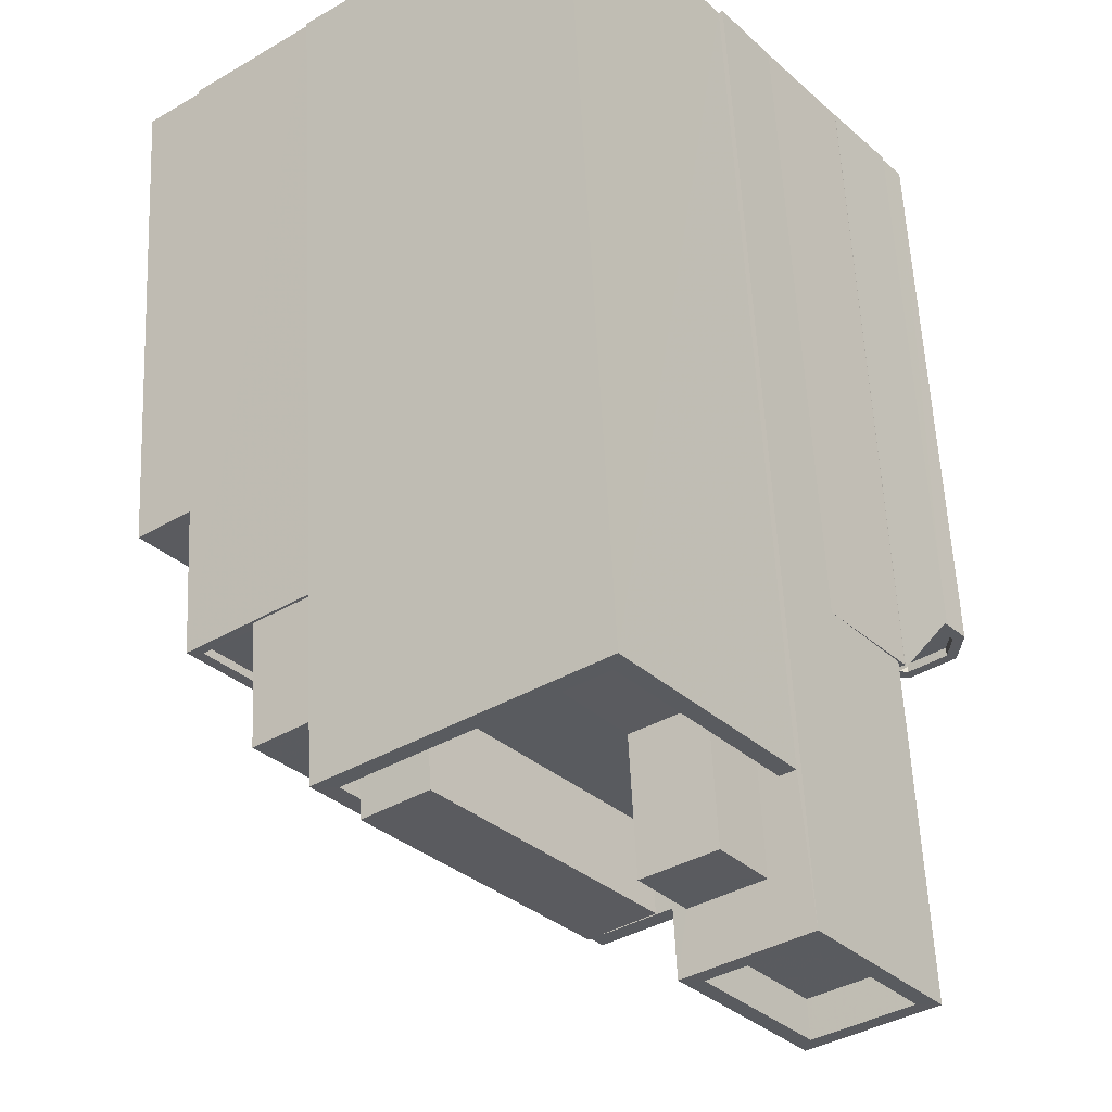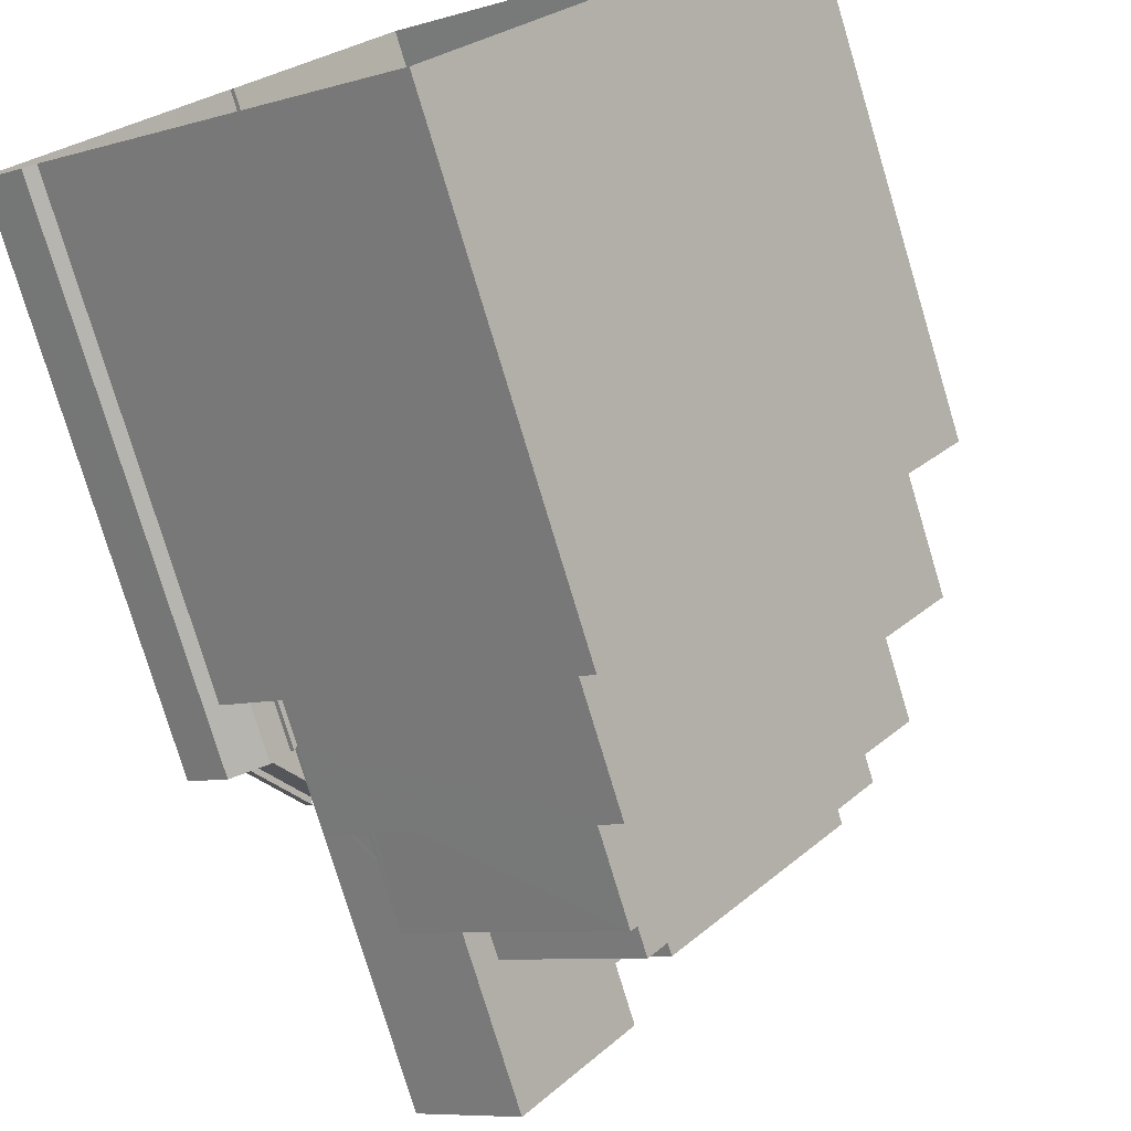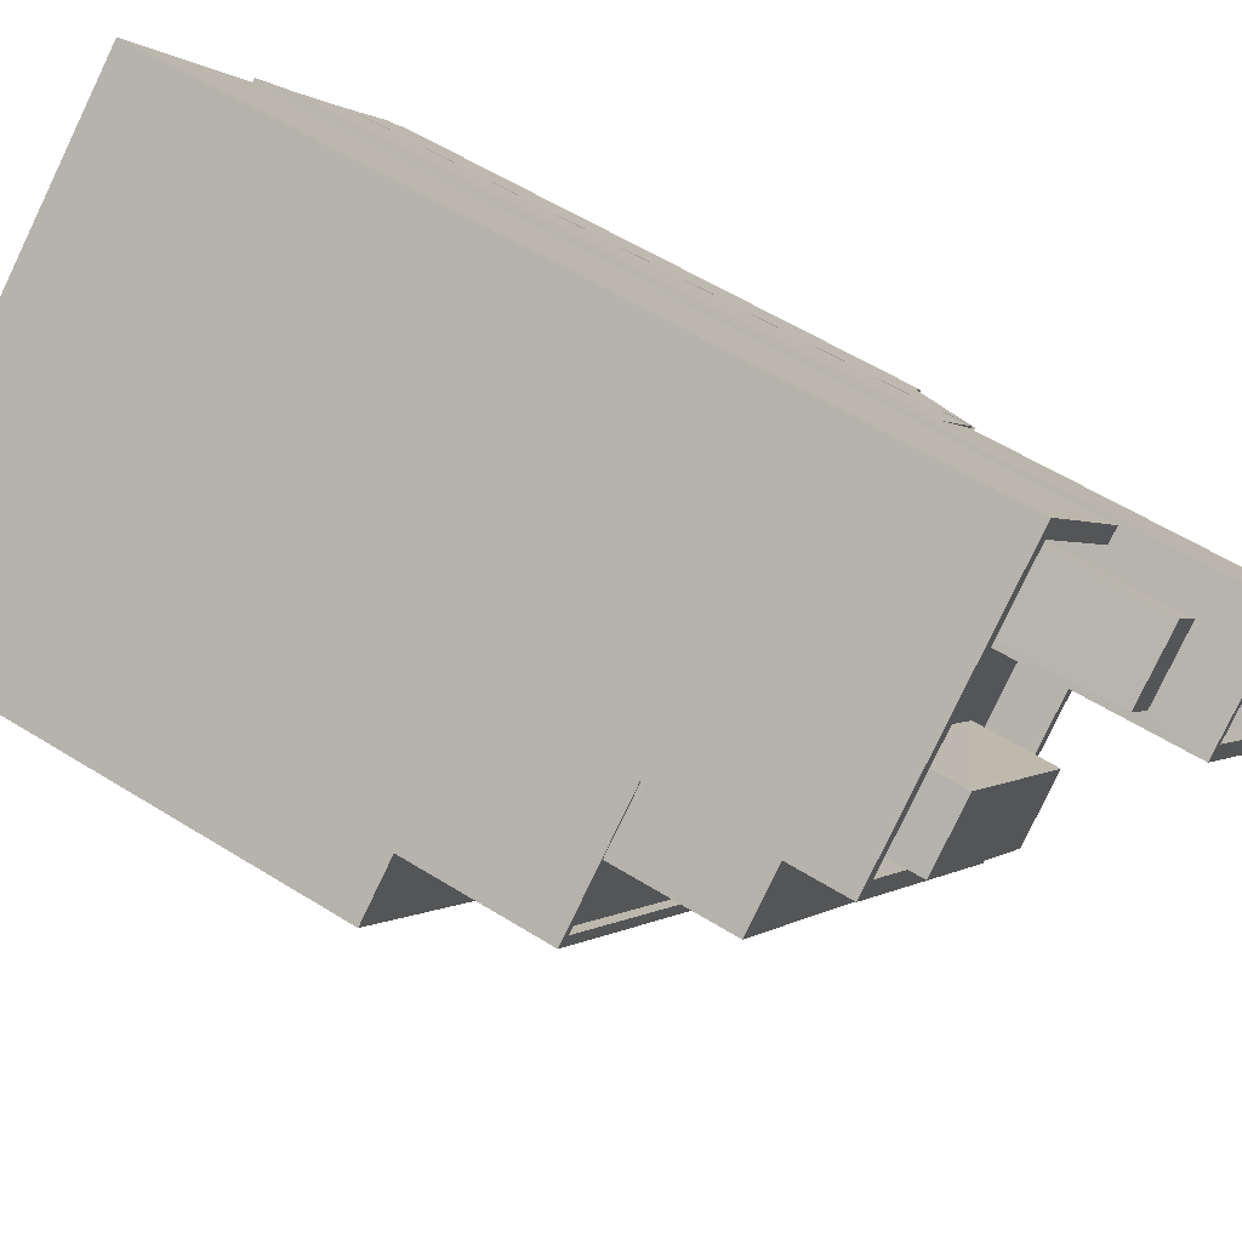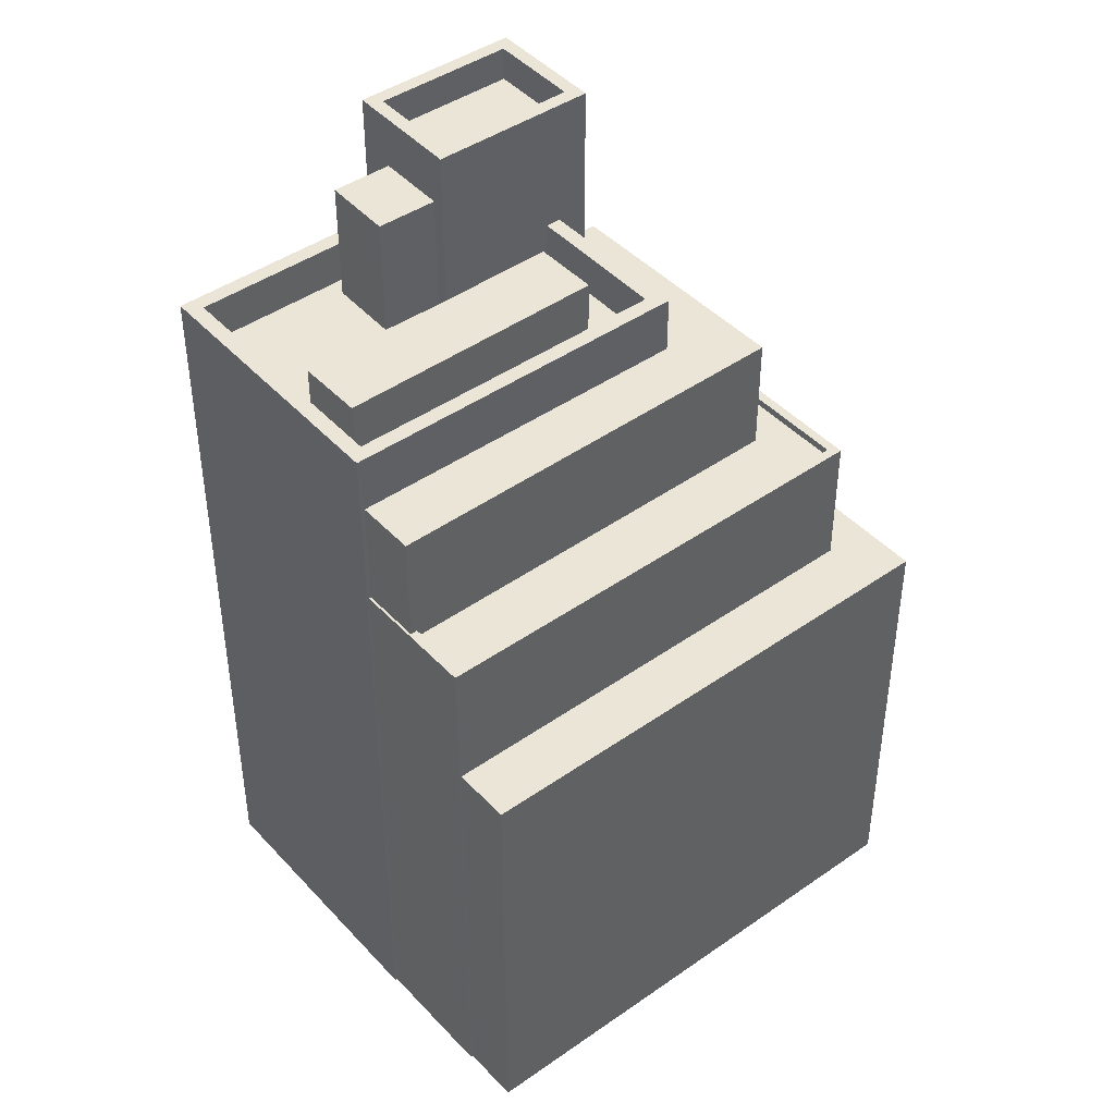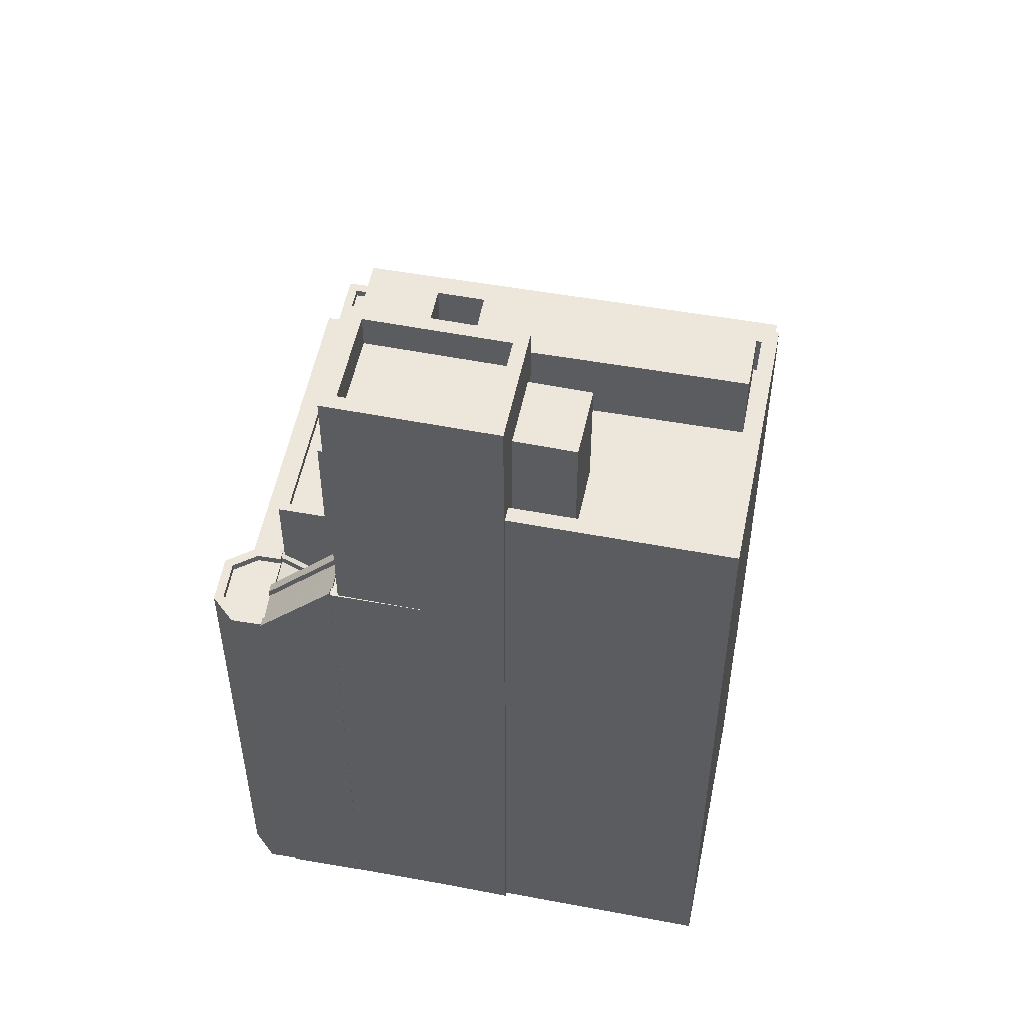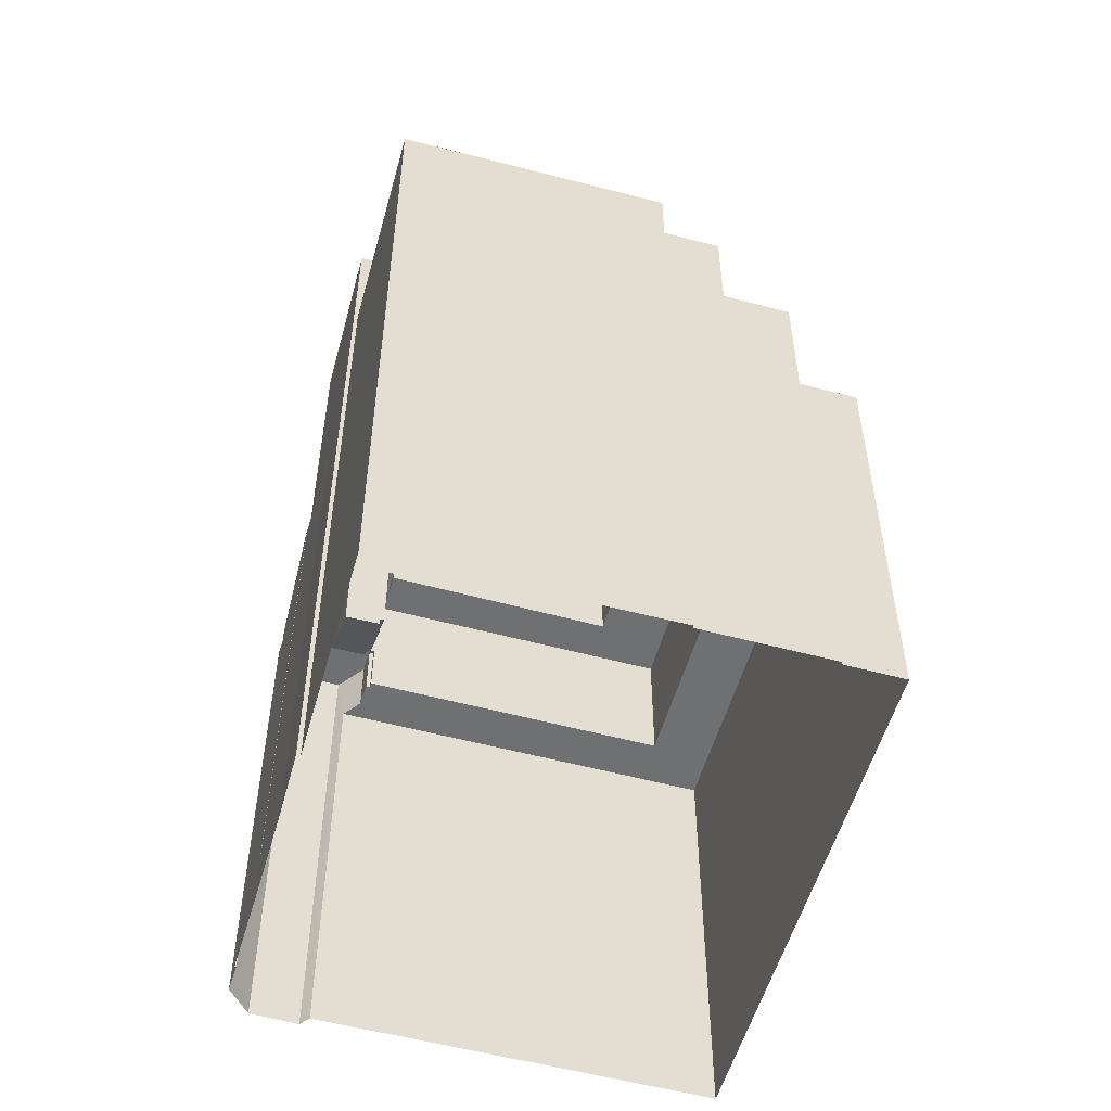
<metadata>
{"format":"obj","ext":"obj","renderer":"f3d","projection":"perspective","resolution":1024,"background":"white","views":[{"elev":56.9,"azim":-2.7,"up":"+Y"},{"elev":-77.1,"azim":-163.3,"up":"+Y"},{"elev":57.5,"azim":-57.0,"up":"+Y"},{"elev":44.3,"azim":-91.6,"up":"+Z"},{"elev":53.5,"azim":138.9,"up":"+Z"},{"elev":-54.9,"azim":-158.0,"up":"+Z"}]}
</metadata>
<code>
v -1.155e+04 -3.76e+04 32.4
v -1.155e+04 -3.76e+04 32.4
v -1.155e+04 -3.76e+04 32.4
v -1.155e+04 -3.76e+04 32.4
v -1.154e+04 -3.762e+04 32.4
v -1.155e+04 -3.76e+04 32.4
v -1.154e+04 -3.759e+04 32.4
v -1.153e+04 -3.76e+04 32.4
v -1.153e+04 -3.761e+04 32.4
v -1.153e+04 -3.761e+04 32.4
v -1.153e+04 -3.761e+04 32.4
v -1.154e+04 -3.76e+04 32.4
v -1.154e+04 -3.76e+04 32.4
v -1.153e+04 -3.76e+04 32.4
v -1.153e+04 -3.761e+04 32.4
v -1.153e+04 -3.76e+04 32.4
v -1.153e+04 -3.76e+04 32.4
v -1.153e+04 -3.76e+04 32.4
v -1.153e+04 -3.761e+04 48.45
v -1.153e+04 -3.761e+04 48.39
v -1.153e+04 -3.76e+04 47.02
v -1.153e+04 -3.76e+04 46.98
v -1.153e+04 -3.76e+04 46.98
v -1.153e+04 -3.761e+04 48.7
v -1.153e+04 -3.761e+04 48.67
v -1.153e+04 -3.761e+04 48.76
v -1.153e+04 -3.761e+04 48.76
v -1.153e+04 -3.761e+04 47.76
v -1.153e+04 -3.76e+04 47.27
v -1.153e+04 -3.76e+04 47.28
v -1.153e+04 -3.761e+04 48.7
v -1.153e+04 -3.761e+04 48.66
v -1.153e+04 -3.761e+04 47.76
v -1.153e+04 -3.761e+04 48.54
v -1.153e+04 -3.761e+04 48.54
v -1.153e+04 -3.761e+04 48.54
v -1.153e+04 -3.761e+04 48.54
v -1.153e+04 -3.761e+04 48.54
v -1.153e+04 -3.761e+04 48.54
v -1.153e+04 -3.761e+04 48.54
v -1.153e+04 -3.761e+04 48.54
v -1.153e+04 -3.761e+04 48.54
v -1.153e+04 -3.761e+04 48.54
v -1.153e+04 -3.761e+04 48.79
v -1.153e+04 -3.761e+04 48.79
v -1.153e+04 -3.761e+04 48.79
v -1.153e+04 -3.761e+04 48.79
v -1.153e+04 -3.76e+04 48.79
v -1.153e+04 -3.761e+04 48.79
v -1.153e+04 -3.761e+04 48.79
v -1.153e+04 -3.761e+04 48.79
v -1.153e+04 -3.761e+04 48.79
v -1.153e+04 -3.761e+04 48.79
v -1.153e+04 -3.761e+04 48.79
v -1.153e+04 -3.761e+04 48.79
v -1.153e+04 -3.761e+04 48.79
v -1.153e+04 -3.761e+04 48.79
v -1.153e+04 -3.761e+04 48.57
v -1.153e+04 -3.76e+04 51.12
v -1.153e+04 -3.76e+04 51.1
v -1.153e+04 -3.76e+04 51.06
v -1.153e+04 -3.76e+04 51.06
v -1.153e+04 -3.761e+04 48.57
v -1.153e+04 -3.76e+04 51.37
v -1.153e+04 -3.761e+04 48.78
v -1.153e+04 -3.761e+04 48.77
v -1.153e+04 -3.76e+04 51.38
v -1.153e+04 -3.76e+04 48.75
v -1.153e+04 -3.76e+04 48.75
v -1.153e+04 -3.76e+04 51.35
v -1.153e+04 -3.76e+04 51.35
v -1.153e+04 -3.761e+04 46.87
v -1.153e+04 -3.761e+04 46.87
v -1.153e+04 -3.761e+04 46.87
v -1.153e+04 -3.761e+04 46.87
v -1.154e+04 -3.761e+04 46.87
v -1.154e+04 -3.762e+04 46.87
v -1.155e+04 -3.76e+04 46.87
v -1.155e+04 -3.76e+04 46.87
v -1.153e+04 -3.761e+04 46.87
v -1.153e+04 -3.76e+04 51
v -1.153e+04 -3.76e+04 51
v -1.153e+04 -3.76e+04 51
v -1.153e+04 -3.76e+04 51
v -1.153e+04 -3.76e+04 51
v -1.153e+04 -3.76e+04 51
v -1.153e+04 -3.76e+04 51
v -1.153e+04 -3.76e+04 51
v -1.153e+04 -3.76e+04 51.25
v -1.153e+04 -3.76e+04 51.25
v -1.153e+04 -3.76e+04 51.25
v -1.153e+04 -3.76e+04 51.25
v -1.153e+04 -3.76e+04 51.25
v -1.153e+04 -3.76e+04 51.25
v -1.153e+04 -3.76e+04 51.25
v -1.153e+04 -3.76e+04 51.25
v -1.153e+04 -3.76e+04 51.25
v -1.153e+04 -3.76e+04 51.25
v -1.153e+04 -3.76e+04 51.25
v -1.155e+04 -3.76e+04 51.25
v -1.155e+04 -3.76e+04 51.25
v -1.155e+04 -3.76e+04 51.25
v -1.155e+04 -3.76e+04 51.25
v -1.153e+04 -3.761e+04 51.25
v -1.153e+04 -3.761e+04 51.25
v -1.153e+04 -3.761e+04 51.25
v -1.155e+04 -3.76e+04 51.25
v -1.154e+04 -3.761e+04 51.25
v -1.153e+04 -3.761e+04 51.25
v -1.154e+04 -3.761e+04 51.25
v -1.155e+04 -3.76e+04 51.25
v -1.153e+04 -3.761e+04 51
v -1.154e+04 -3.761e+04 51
v -1.154e+04 -3.761e+04 51
v -1.155e+04 -3.76e+04 51
v -1.153e+04 -3.761e+04 51
v -1.155e+04 -3.76e+04 51
v -1.153e+04 -3.76e+04 54.82
v -1.154e+04 -3.761e+04 54.82
v -1.153e+04 -3.761e+04 54.82
v -1.155e+04 -3.76e+04 54.82
v -1.155e+04 -3.76e+04 54.82
v -1.154e+04 -3.761e+04 54.82
v -1.154e+04 -3.76e+04 54.82
v -1.154e+04 -3.761e+04 54.82
v -1.154e+04 -3.761e+04 56.69
v -1.154e+04 -3.76e+04 56.69
v -1.154e+04 -3.761e+04 56.69
v -1.155e+04 -3.76e+04 56.69
v -1.155e+04 -3.76e+04 56.69
v -1.154e+04 -3.759e+04 56.69
v -1.154e+04 -3.76e+04 56.69
v -1.154e+04 -3.759e+04 56.69
v -1.154e+04 -3.76e+04 56.69
v -1.154e+04 -3.76e+04 56.69
v -1.154e+04 -3.76e+04 55.29
v -1.154e+04 -3.761e+04 55.29
v -1.154e+04 -3.76e+04 55.29
v -1.154e+04 -3.76e+04 55.29
v -1.154e+04 -3.76e+04 55.29
v -1.155e+04 -3.76e+04 55.29
v -1.155e+04 -3.76e+04 55.29
v -1.154e+04 -3.76e+04 55.29
v -1.154e+04 -3.76e+04 55.29
v -1.154e+04 -3.76e+04 55.29
v -1.154e+04 -3.76e+04 55.29
v -1.154e+04 -3.761e+04 55.29
v -1.155e+04 -3.76e+04 55.29
v -1.154e+04 -3.76e+04 55.29
v -1.154e+04 -3.759e+04 55.29
v -1.154e+04 -3.76e+04 55.29
v -1.154e+04 -3.76e+04 55.29
v -1.154e+04 -3.76e+04 59.21
v -1.154e+04 -3.76e+04 59.21
v -1.154e+04 -3.76e+04 59.21
v -1.154e+04 -3.76e+04 59.21
v -1.154e+04 -3.76e+04 57.69
v -1.154e+04 -3.76e+04 57.69
v -1.154e+04 -3.76e+04 57.69
v -1.155e+04 -3.76e+04 57.69
v -1.154e+04 -3.76e+04 60.95
v -1.154e+04 -3.76e+04 60.95
v -1.154e+04 -3.761e+04 60.95
v -1.154e+04 -3.76e+04 60.95
v -1.154e+04 -3.76e+04 59.85
v -1.154e+04 -3.76e+04 59.85
v -1.154e+04 -3.76e+04 59.85
v -1.153e+04 -3.76e+04 59.85
v -1.153e+04 -3.76e+04 60.95
v -1.153e+04 -3.76e+04 60.95
v -1.154e+04 -3.76e+04 60.95
v -1.154e+04 -3.76e+04 60.95
f 1 2 3
f 4 1 5
f 6 7 3
f 5 8 9
f 10 9 11
f 12 8 13
f 7 13 3
f 14 15 11
f 16 17 18
f 18 17 14
f 9 8 18
f 3 5 1
f 3 8 5
f 9 14 11
f 3 13 8
f 9 18 14
f 19 20 21
f 21 20 22
f 20 23 22
f 24 25 26
f 26 27 24
f 28 29 30
f 31 29 28
f 24 31 32
f 24 32 25
f 32 28 33
f 31 28 32
f 34 35 36
f 37 34 36
f 37 38 39
f 35 40 36
f 38 41 42
f 39 38 43
f 38 42 43
f 37 36 38
f 44 45 46
f 47 48 46
f 47 49 48
f 50 51 52
f 51 50 53
f 54 55 49
f 56 57 53
f 56 55 57
f 54 49 47
f 45 47 46
f 57 51 53
f 57 55 54
f 40 58 59
f 60 59 61
f 40 35 58
f 61 58 62
f 62 58 63
f 59 58 61
f 64 65 66
f 64 67 65
f 68 69 48
f 46 48 70
f 70 48 71
f 48 69 71
f 72 73 74
f 75 72 76
f 75 76 77
f 77 76 78
f 78 76 79
f 74 80 76
f 72 74 76
f 81 82 83
f 84 85 81
f 82 86 83
f 84 81 87
f 87 83 88
f 81 83 87
f 89 90 91
f 89 92 90
f 93 94 95
f 96 97 98
f 95 96 93
f 96 99 97
f 95 99 96
f 100 101 102
f 103 100 102
f 104 105 106
f 107 101 108
f 105 104 109
f 108 106 105
f 108 105 110
f 111 102 107
f 107 108 110
f 102 101 107
f 112 113 114
f 114 113 115
f 112 116 113
f 115 113 117
f 118 119 120
f 121 122 123
f 119 124 123
f 120 119 125
f 123 122 125
f 119 123 125
f 126 127 128
f 126 129 130
f 129 131 130
f 128 127 132
f 133 134 131
f 135 134 133
f 129 133 131
f 126 128 129
f 136 137 138
f 137 139 138
f 140 141 142
f 140 138 143
f 144 141 140
f 143 145 146
f 138 139 145
f 144 140 143
f 143 138 145
f 136 147 137
f 147 136 148
f 141 148 142
f 148 136 142
f 144 143 149
f 144 149 150
f 149 151 150
f 149 152 151
f 153 154 155
f 156 153 155
f 157 158 159
f 160 157 159
f 161 162 163
f 164 161 163
f 165 166 167
f 168 165 167
f 163 169 170
f 171 162 161
f 171 170 169
f 163 170 164
f 172 171 161
f 170 171 172
f 19 21 29
f 31 19 29
f 74 25 80
f 74 26 25
f 27 26 74
f 73 27 74
f 24 27 50
f 27 73 72
f 27 53 50
f 27 72 53
f 15 68 49
f 49 68 48
f 14 68 15
f 15 55 11
f 15 49 55
f 11 56 10
f 11 55 56
f 9 10 75
f 72 75 53
f 53 75 56
f 75 10 56
f 50 52 31
f 50 31 24
f 42 41 20
f 31 52 42
f 31 42 19
f 42 20 19
f 58 35 45
f 45 35 47
f 35 34 47
f 58 45 44
f 63 58 44
f 47 34 37
f 54 47 37
f 57 37 39
f 57 54 37
f 51 39 43
f 51 57 39
f 43 52 51
f 43 42 52
f 69 68 14
f 17 69 14
f 16 93 71
f 71 93 70
f 16 18 93
f 70 93 96
f 69 17 16
f 71 69 16
f 86 65 67
f 67 83 86
f 65 41 38
f 23 20 41
f 23 41 86
f 86 41 65
f 67 64 59
f 67 59 83
f 59 88 83
f 59 60 88
f 38 36 66
f 65 38 66
f 40 59 66
f 40 66 36
f 59 64 66
f 63 44 62
f 98 70 96
f 62 44 98
f 44 46 98
f 46 70 98
f 1 4 78
f 79 1 78
f 77 5 9
f 75 77 9
f 78 4 5
f 77 78 5
f 1 79 2
f 2 79 101
f 101 79 108
f 79 76 108
f 101 100 3
f 2 101 3
f 94 93 18
f 8 94 18
f 22 86 82
f 22 23 86
f 21 22 29
f 22 82 29
f 30 29 90
f 82 91 90
f 29 82 90
f 104 106 32
f 33 104 32
f 76 80 25
f 76 25 108
f 25 106 108
f 25 32 106
f 61 98 97
f 61 62 98
f 61 97 60
f 88 60 87
f 87 60 99
f 60 97 99
f 81 91 82
f 81 89 91
f 92 89 81
f 85 92 81
f 110 105 112
f 114 110 112
f 107 114 115
f 107 110 114
f 117 107 115
f 117 111 107
f 109 112 105
f 109 116 112
f 103 122 121
f 103 102 122
f 90 120 28
f 28 30 90
f 118 120 90
f 84 118 92
f 85 84 92
f 92 118 90
f 33 28 104
f 28 120 104
f 116 109 113
f 113 109 125
f 109 120 125
f 104 120 109
f 117 113 111
f 102 111 122
f 122 111 125
f 111 113 125
f 3 100 6
f 123 126 121
f 100 103 121
f 6 100 130
f 121 126 130
f 100 121 130
f 130 7 6
f 130 131 7
f 13 7 131
f 134 13 131
f 124 127 126
f 123 124 126
f 147 128 137
f 128 132 137
f 132 139 137
f 129 147 148
f 129 128 147
f 141 144 129
f 148 141 129
f 144 150 133
f 129 144 133
f 151 133 150
f 151 135 133
f 149 155 154
f 149 143 155
f 152 149 154
f 153 152 154
f 146 155 143
f 146 156 155
f 160 159 140
f 142 160 140
f 159 158 138
f 140 159 138
f 138 157 136
f 138 158 157
f 136 160 142
f 136 157 160
f 145 162 156
f 146 145 156
f 13 134 12
f 162 171 153
f 171 12 134
f 152 135 151
f 156 162 153
f 135 152 153
f 134 135 153
f 171 134 153
f 169 94 171
f 171 94 12
f 169 95 94
f 12 94 8
f 124 119 127
f 119 163 127
f 139 132 145
f 145 132 162
f 132 163 162
f 127 163 132
f 163 118 169
f 169 118 95
f 163 119 118
f 87 99 84
f 95 118 99
f 99 118 84
f 164 168 167
f 164 170 168
f 161 167 166
f 161 164 167
f 161 166 165
f 172 161 165
f 172 165 168
f 170 172 168

</code>
